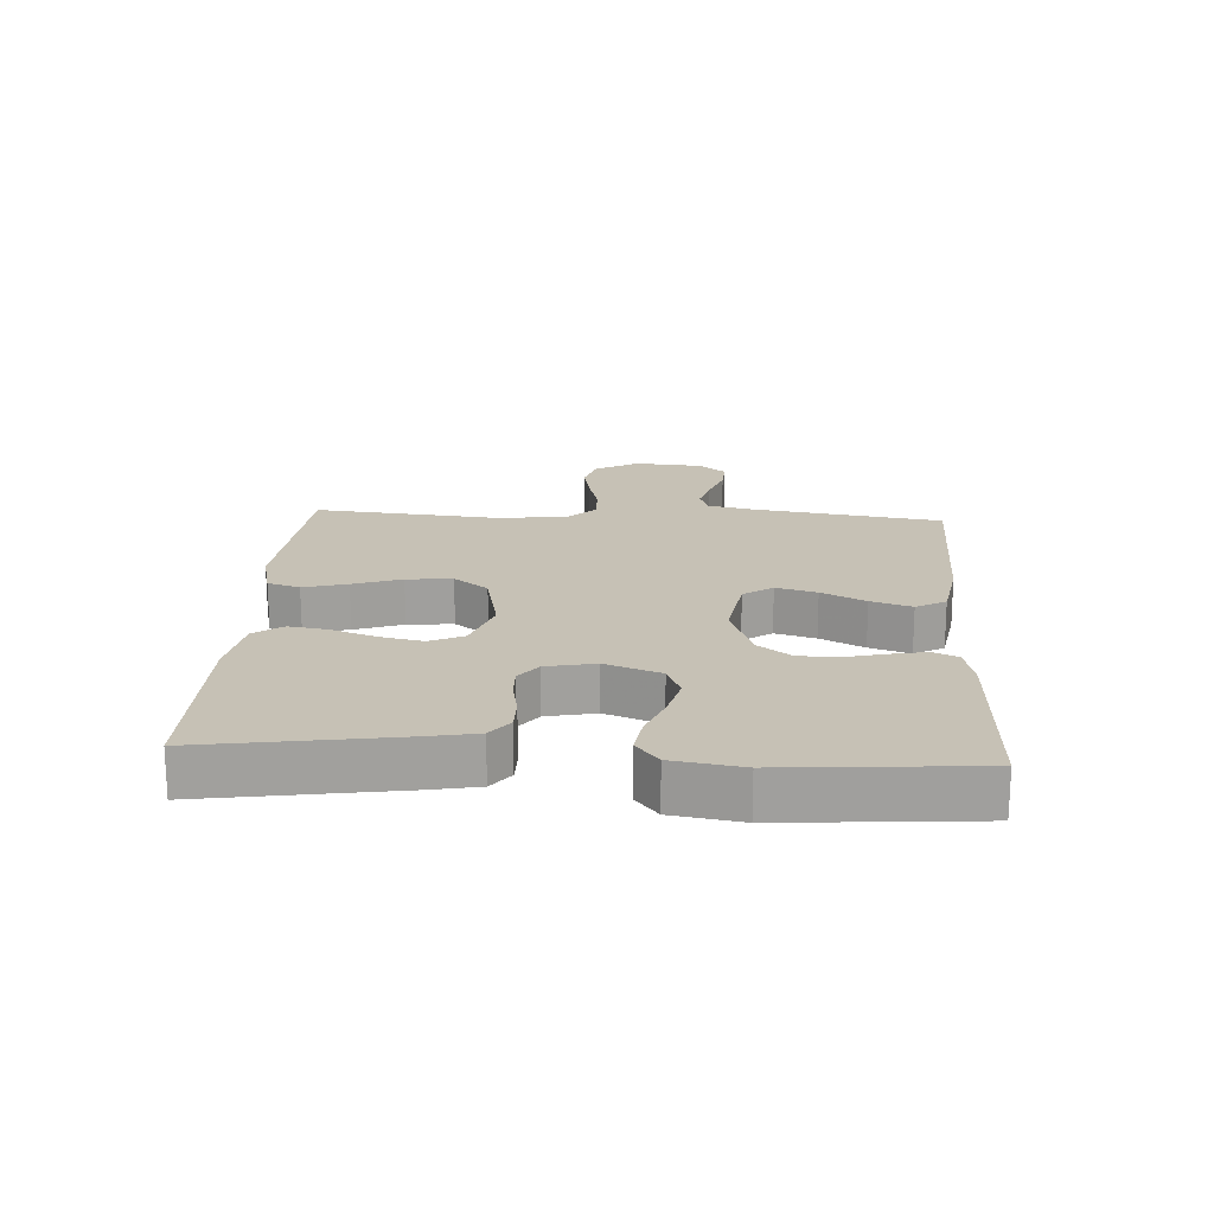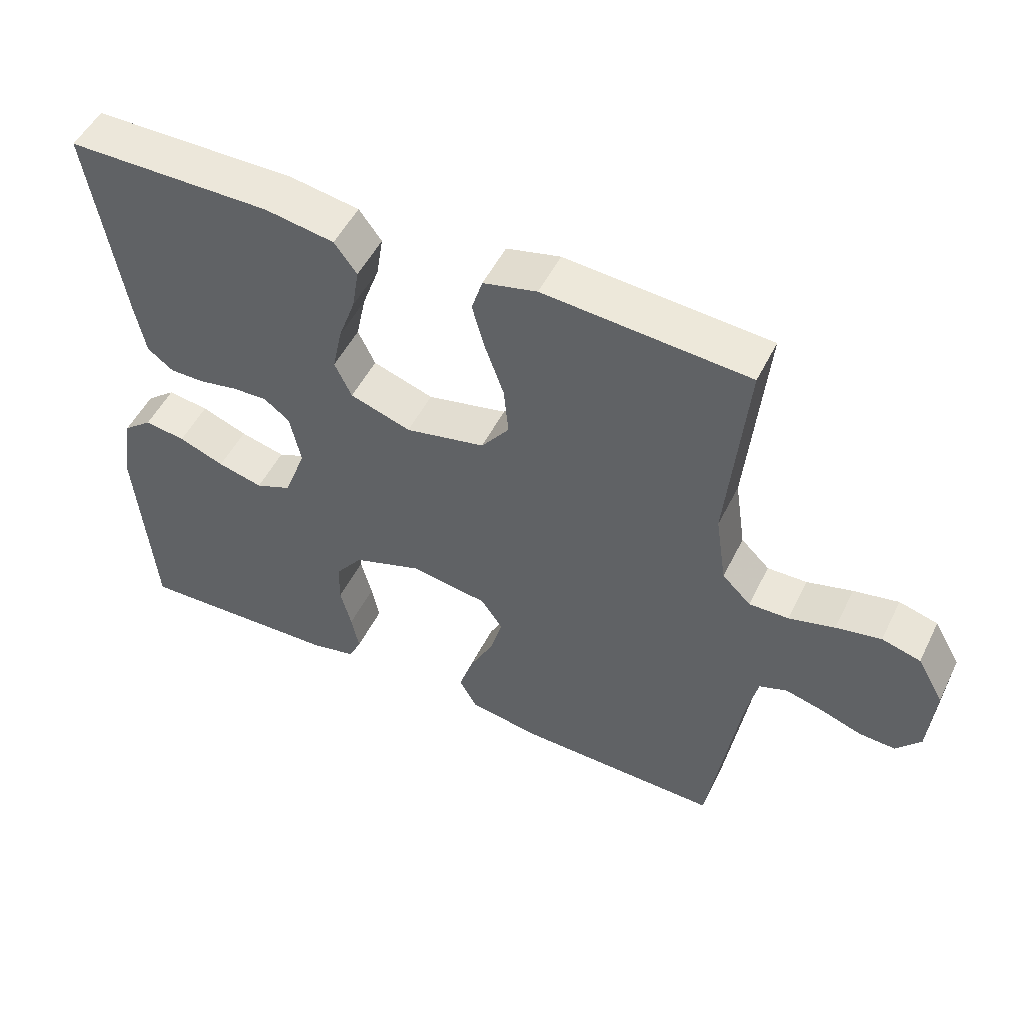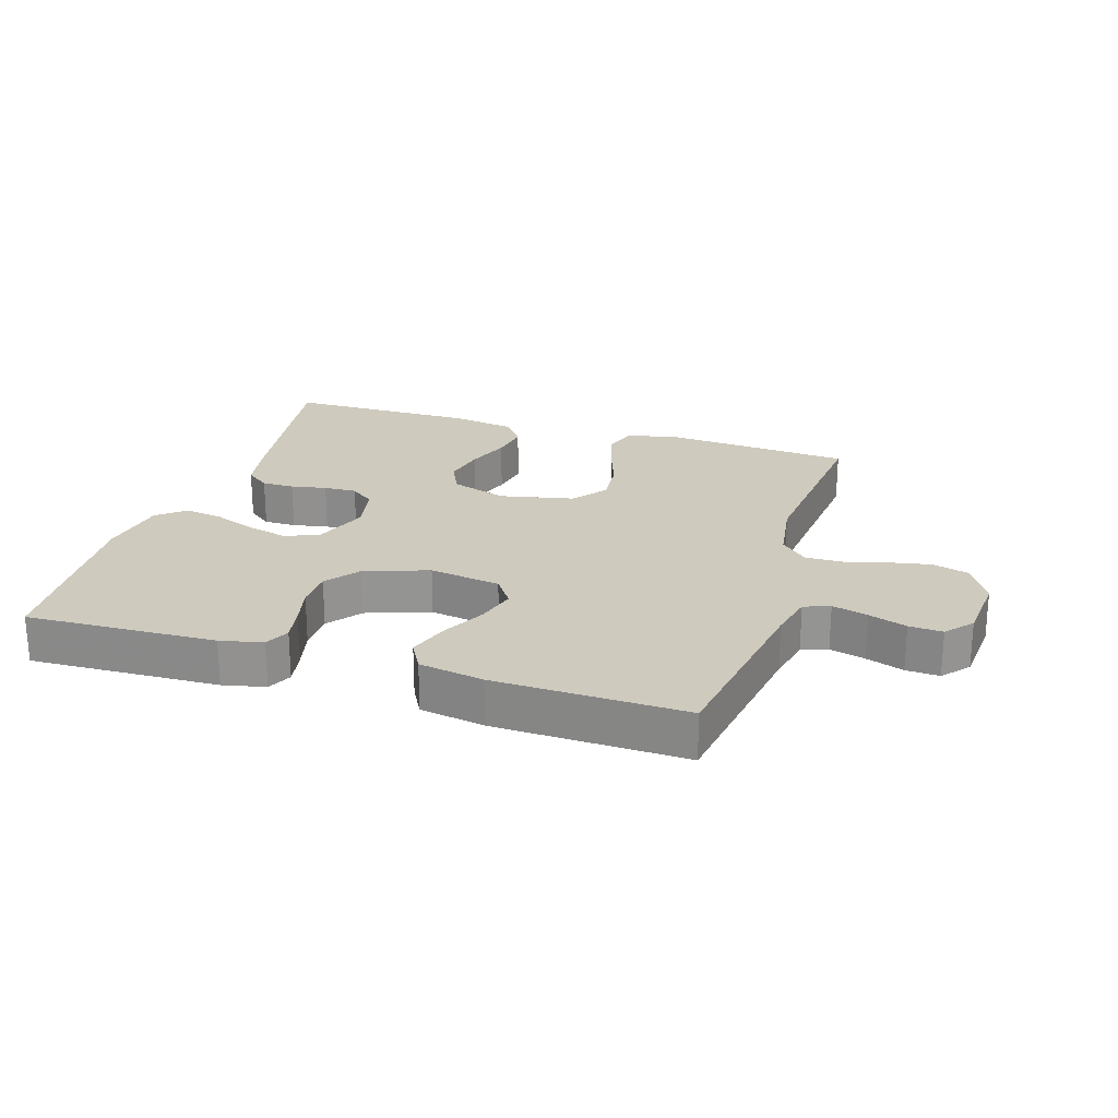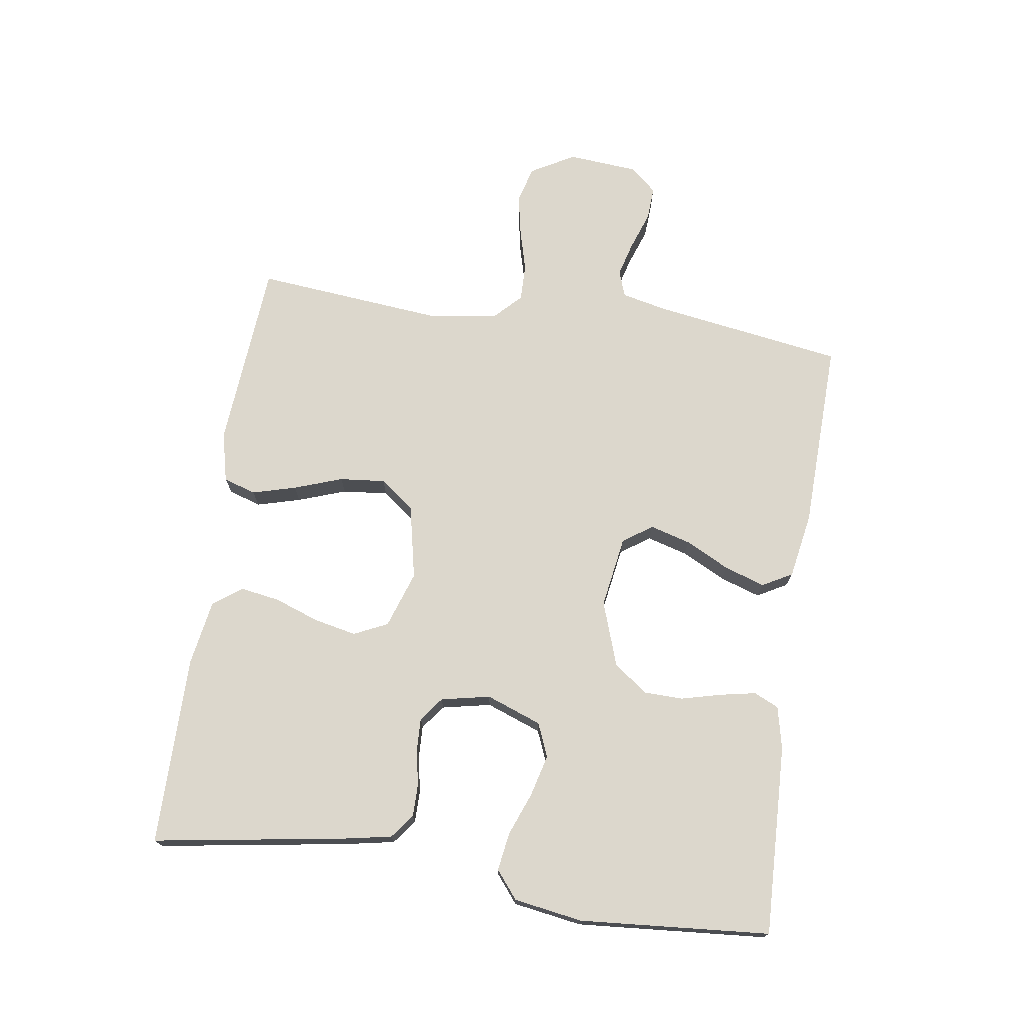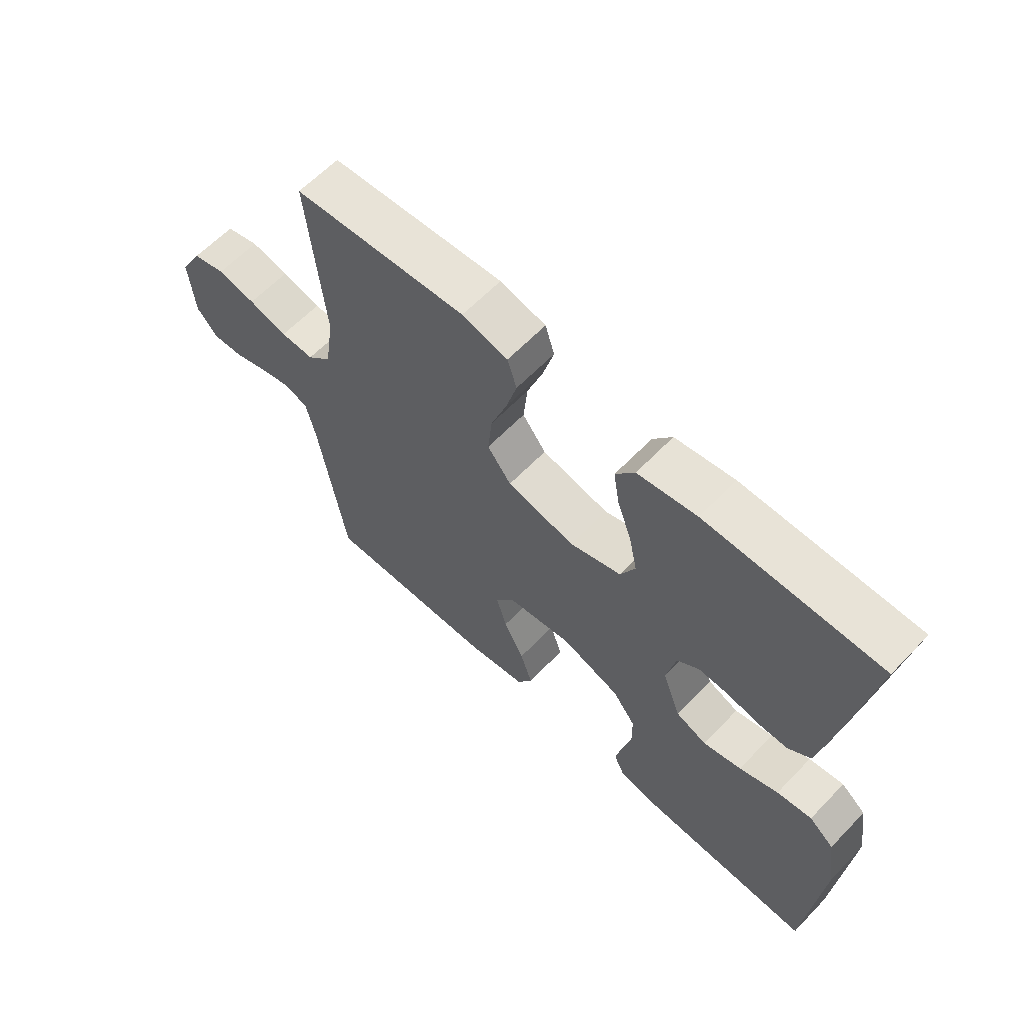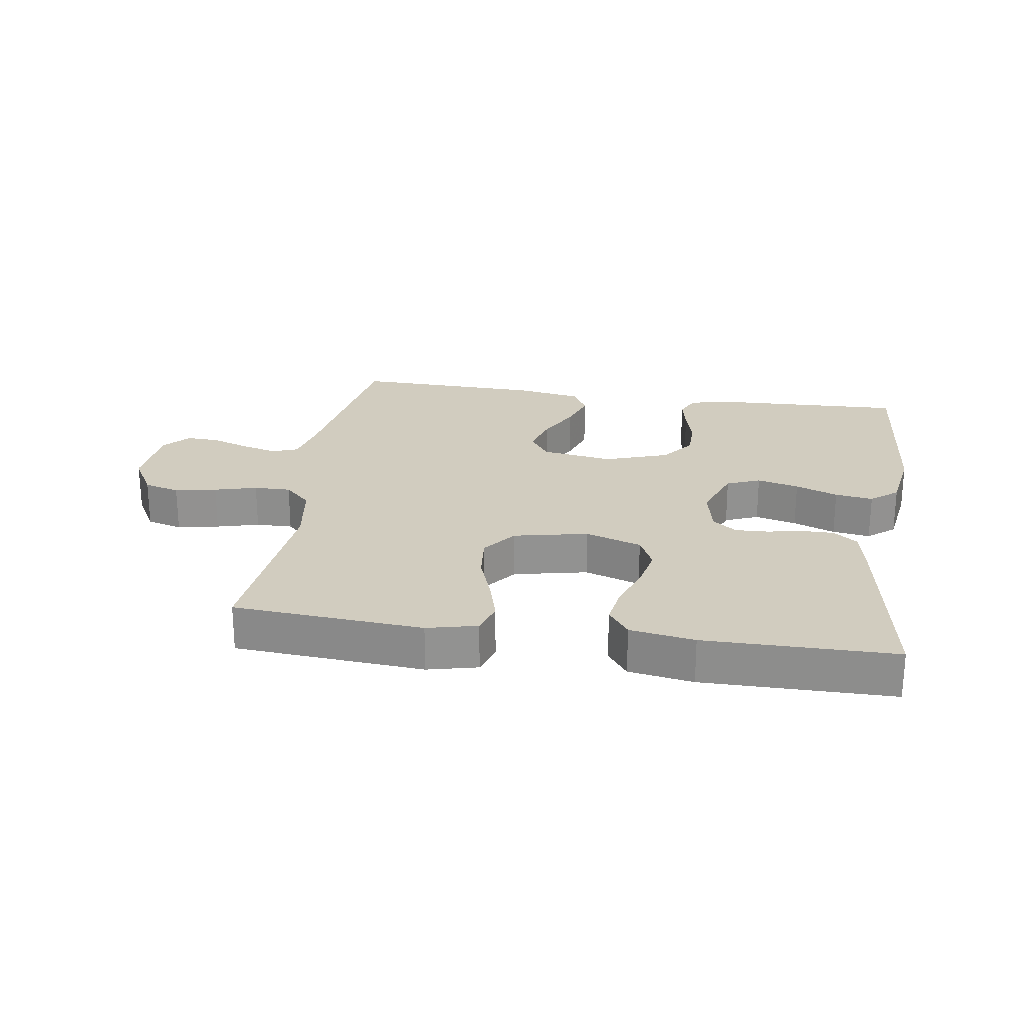
<metadata>
{"format":"obj","ext":"obj","renderer":"f3d","projection":"perspective","resolution":1024,"background":"white","views":[{"elev":18.8,"azim":93.5,"up":"+Y"},{"elev":51.0,"azim":-154.2,"up":"+Z"},{"elev":23.2,"azim":-162.5,"up":"+Y"},{"elev":73.0,"azim":98.5,"up":"+Y"},{"elev":62.2,"azim":43.7,"up":"+Z"},{"elev":24.1,"azim":8.6,"up":"+Y"}]}
</metadata>
<code>
v -0.5 0.07 0.5
v -0.2 0.07 0.523
v -0.121 0.07 0.504
v -0.105 0.07 0.453
v -0.124 0.07 0.384
v -0.151 0.07 0.308
v -0.158 0.07 0.236
v -0.117 0.07 0.182
v 0 0.07 0.157
v 0.089 0.07 0.187
v 0.114 0.07 0.24
v 0.1 0.07 0.307
v 0.075 0.07 0.377
v 0.065 0.07 0.439
v 0.098 0.07 0.484
v 0.2 0.07 0.501
v 0.5 0.07 0.5
v 0.452 0.07 0.2
v 0.437 0.07 0.122
v 0.399 0.07 0.093
v 0.348 0.07 0.093
v 0.292 0.07 0.104
v 0.24 0.07 0.106
v 0.202 0.07 0.077
v 0.186 0.07 0
v 0.218 0.07 -0.087
v 0.271 0.07 -0.109
v 0.337 0.07 -0.092
v 0.404 0.07 -0.066
v 0.464 0.07 -0.057
v 0.507 0.07 -0.092
v 0.524 0.07 -0.2
v 0.5 0.07 -0.5
v 0.2 0.07 -0.489
v 0.133 0.07 -0.474
v 0.115 0.07 -0.435
v 0.126 0.07 -0.379
v 0.142 0.07 -0.316
v 0.141 0.07 -0.254
v 0.101 0.07 -0.201
v 0 0.07 -0.166
v -0.113 0.07 -0.184
v -0.145 0.07 -0.23
v -0.127 0.07 -0.294
v -0.092 0.07 -0.363
v -0.071 0.07 -0.427
v -0.097 0.07 -0.474
v -0.2 0.07 -0.492
v -0.5 0.07 -0.5
v -0.546 0.07 -0.2
v -0.562 0.07 -0.128
v -0.603 0.07 -0.113
v -0.659 0.07 -0.128
v -0.719 0.07 -0.149
v -0.772 0.07 -0.152
v -0.808 0.07 -0.11
v -0.817 0.07 0
v -0.778 0.07 0.069
v -0.721 0.07 0.085
v -0.655 0.07 0.072
v -0.588 0.07 0.054
v -0.53 0.07 0.053
v -0.488 0.07 0.094
v -0.472 0.07 0.2
v -0.5 0 0.5
v -0.2 0 0.523
v -0.121 0 0.504
v -0.105 0 0.453
v -0.124 0 0.384
v -0.151 0 0.308
v -0.158 0 0.236
v -0.117 0 0.182
v 0 0 0.157
v 0.089 0 0.187
v 0.114 0 0.24
v 0.1 0 0.307
v 0.075 0 0.377
v 0.065 0 0.439
v 0.098 0 0.484
v 0.2 0 0.501
v 0.5 0 0.5
v 0.452 0 0.2
v 0.437 0 0.122
v 0.399 0 0.093
v 0.348 0 0.093
v 0.292 0 0.104
v 0.24 0 0.106
v 0.202 0 0.077
v 0.186 0 0
v 0.218 0 -0.087
v 0.271 0 -0.109
v 0.337 0 -0.092
v 0.404 0 -0.066
v 0.464 0 -0.057
v 0.507 0 -0.092
v 0.524 0 -0.2
v 0.5 0 -0.5
v 0.2 0 -0.489
v 0.133 0 -0.474
v 0.115 0 -0.435
v 0.126 0 -0.379
v 0.142 0 -0.316
v 0.141 0 -0.254
v 0.101 0 -0.201
v 0 0 -0.166
v -0.113 0 -0.184
v -0.145 0 -0.23
v -0.127 0 -0.294
v -0.092 0 -0.363
v -0.071 0 -0.427
v -0.097 0 -0.474
v -0.2 0 -0.492
v -0.5 0 -0.5
v -0.546 0 -0.2
v -0.562 0 -0.128
v -0.603 0 -0.113
v -0.659 0 -0.128
v -0.719 0 -0.149
v -0.772 0 -0.152
v -0.808 0 -0.11
v -0.817 0 0
v -0.778 0 0.069
v -0.721 0 0.085
v -0.655 0 0.072
v -0.588 0 0.054
v -0.53 0 0.053
v -0.488 0 0.094
v -0.472 0 0.2
f 59 60 61
f 58 59 61
f 57 58 61
f 56 57 61
f 55 56 61
f 54 55 61
f 53 54 61
f 52 53 61 62
f 51 52 62 63
f 48 49 50
f 47 48 50
f 46 47 50
f 45 46 50
f 44 45 50
f 50 51 63
f 44 50 63
f 43 44 63
f 36 37 38
f 35 36 38
f 34 35 38
f 33 34 38
f 32 33 38
f 31 32 38
f 30 31 38
f 29 30 38
f 28 29 38
f 27 28 38 39
f 26 27 39 40
f 20 21 22
f 19 20 22
f 18 19 22
f 17 18 22
f 16 17 22
f 15 16 22
f 14 15 22
f 13 14 22
f 12 13 22
f 11 12 22 23
f 10 11 23 24
f 4 5 6
f 3 4 6
f 2 3 6
f 1 2 6
f 64 1 6
f 64 6 7
f 64 7 8
f 63 64 8
f 43 63 8
f 42 43 8
f 41 42 8 9
f 41 9 10
f 40 41 10
f 26 40 10
f 25 26 10
f 10 24 25
f 125 124 123
f 125 123 122
f 125 122 121
f 125 121 120
f 125 120 119
f 125 119 118
f 125 118 117
f 126 125 117 116
f 127 126 116 115
f 114 113 112
f 114 112 111
f 114 111 110
f 114 110 109
f 114 109 108
f 127 115 114
f 127 114 108
f 127 108 107
f 102 101 100
f 102 100 99
f 102 99 98
f 102 98 97
f 102 97 96
f 102 96 95
f 102 95 94
f 102 94 93
f 102 93 92
f 103 102 92 91
f 104 103 91 90
f 86 85 84
f 86 84 83
f 86 83 82
f 86 82 81
f 86 81 80
f 86 80 79
f 86 79 78
f 86 78 77
f 86 77 76
f 87 86 76 75
f 88 87 75 74
f 70 69 68
f 70 68 67
f 70 67 66
f 70 66 65
f 70 65 128
f 71 70 128
f 72 71 128
f 72 128 127
f 72 127 107
f 72 107 106
f 73 72 106 105
f 74 73 105
f 74 105 104
f 74 104 90
f 74 90 89
f 89 88 74
f 1 65 66 2
f 2 66 67 3
f 3 67 68 4
f 4 68 69 5
f 5 69 70 6
f 6 70 71 7
f 7 71 72 8
f 8 72 73 9
f 9 73 74 10
f 10 74 75 11
f 11 75 76 12
f 12 76 77 13
f 13 77 78 14
f 14 78 79 15
f 15 79 80 16
f 16 80 81 17
f 17 81 82 18
f 18 82 83 19
f 19 83 84 20
f 20 84 85 21
f 21 85 86 22
f 22 86 87 23
f 23 87 88 24
f 24 88 89 25
f 25 89 90 26
f 26 90 91 27
f 27 91 92 28
f 28 92 93 29
f 29 93 94 30
f 30 94 95 31
f 31 95 96 32
f 32 96 97 33
f 33 97 98 34
f 34 98 99 35
f 35 99 100 36
f 36 100 101 37
f 37 101 102 38
f 38 102 103 39
f 39 103 104 40
f 40 104 105 41
f 41 105 106 42
f 42 106 107 43
f 43 107 108 44
f 44 108 109 45
f 45 109 110 46
f 46 110 111 47
f 47 111 112 48
f 48 112 113 49
f 49 113 114 50
f 50 114 115 51
f 51 115 116 52
f 52 116 117 53
f 53 117 118 54
f 54 118 119 55
f 55 119 120 56
f 56 120 121 57
f 57 121 122 58
f 58 122 123 59
f 59 123 124 60
f 60 124 125 61
f 61 125 126 62
f 62 126 127 63
f 63 127 128 64
f 64 128 65 1

</code>
